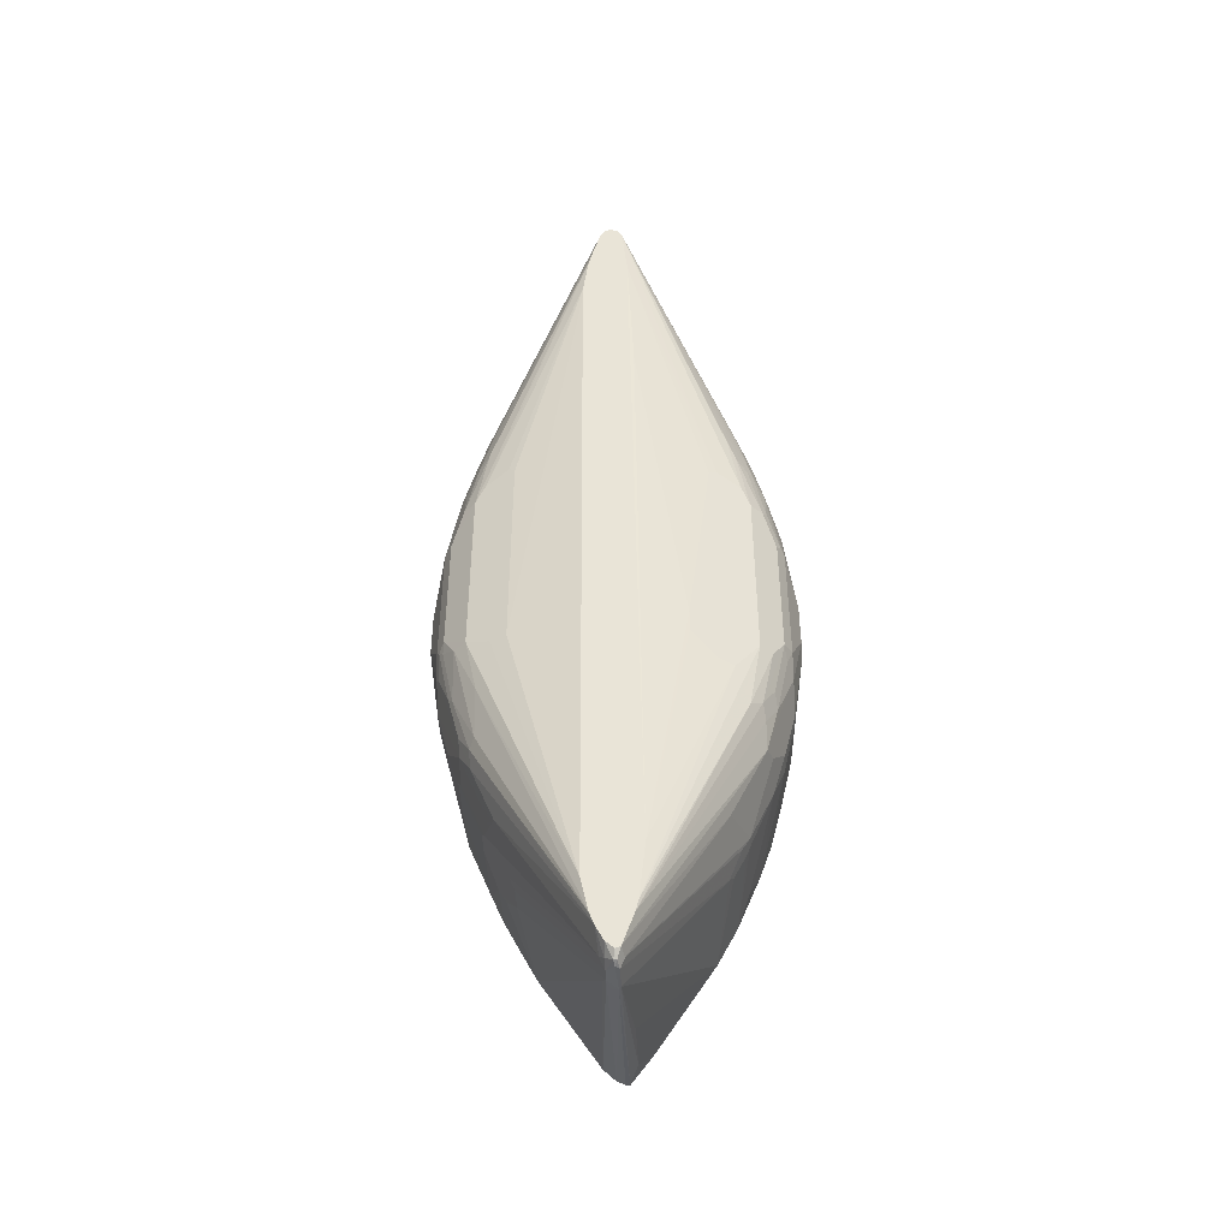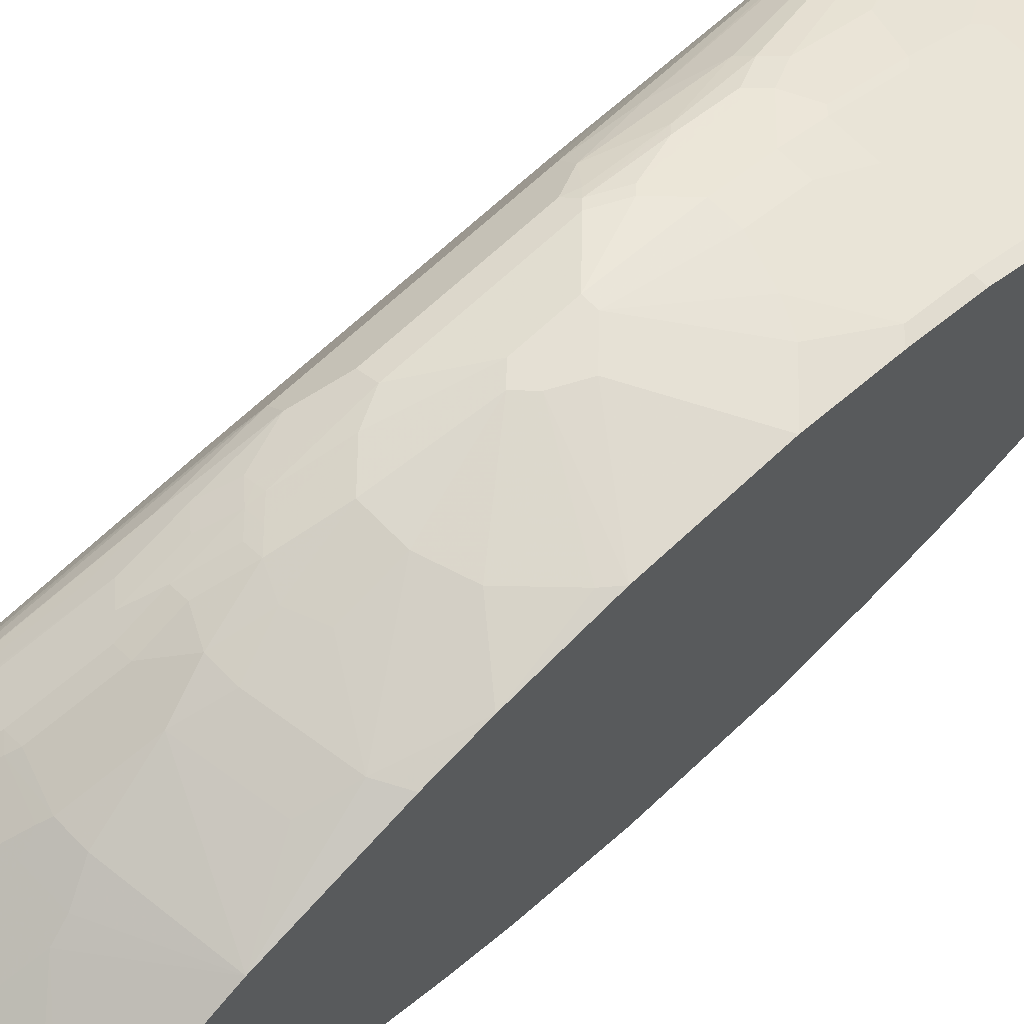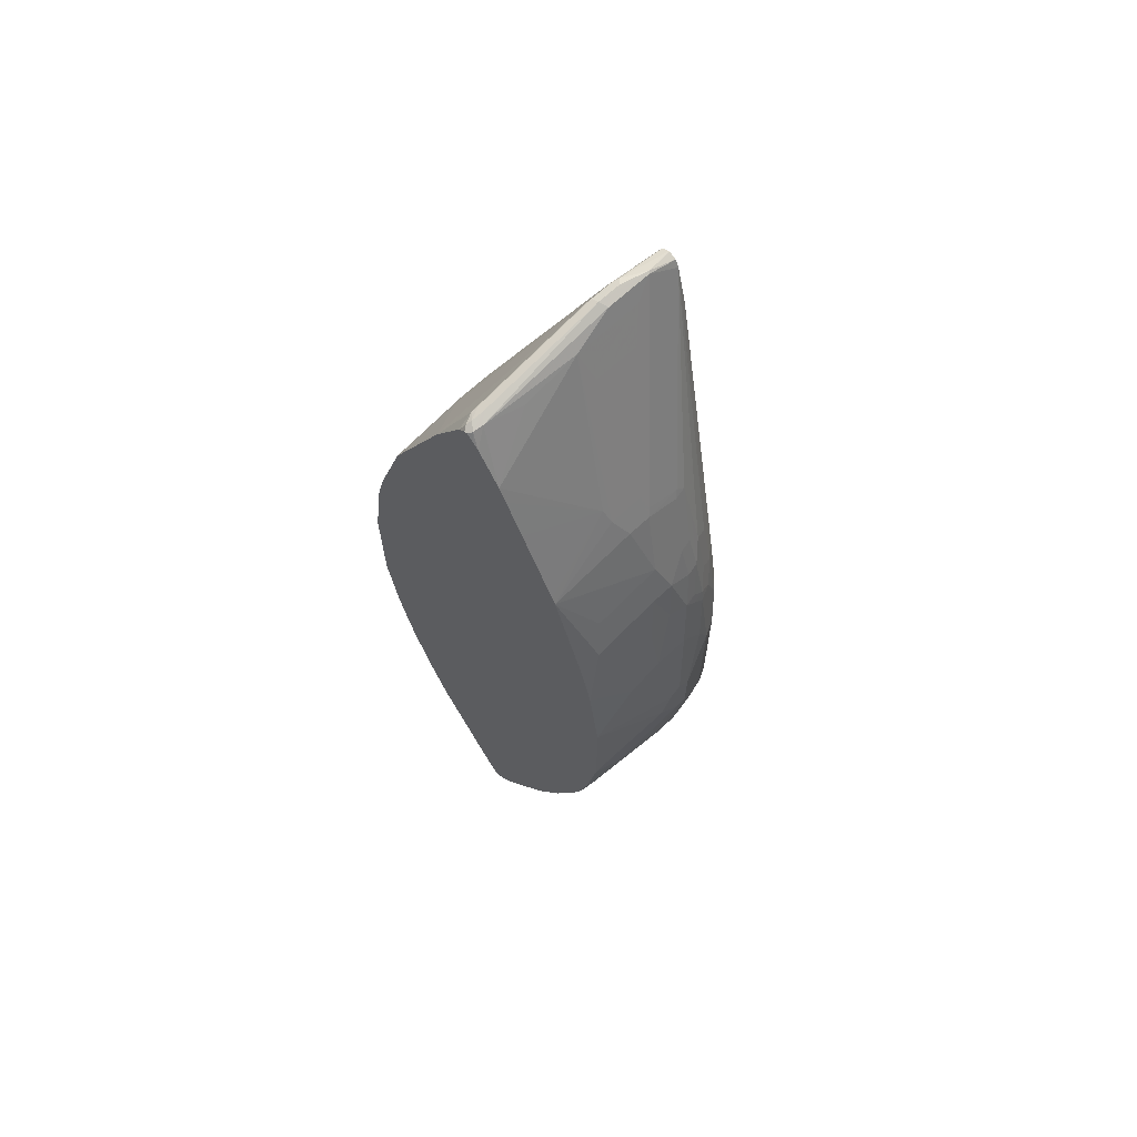
<metadata>
{"format":"obj","ext":"obj","renderer":"f3d","projection":"perspective","resolution":1024,"background":"white","views":[{"elev":-45.0,"azim":-87.6,"up":"+Z"},{"elev":65.3,"azim":46.2,"up":"+Y"},{"elev":66.0,"azim":136.5,"up":"+Z"}]}
</metadata>
<code>
v -0.5021 -0.2429 -0.06466
v -0.3725 -0.2267 -0.1295
v -0.4697 -0.2429 -0.01612
v -0.5183 -0.2429 -0.04852
v -0.5183 -0.2267 -0.1781
v -0.5021 -0.2267 -0.1781
v -0.4535 -0.2267 -0.1619
v -0.3592 -0.2238 -0.1177
v -0.3592 -0.2267 -0.09995
v -0.3887 -0.2105 -0.2105
v -0.3592 -0.2105 -0.1943
v -0.3592 -0.2267 0.04856
v -0.3725 -0.2267 0.0647
v -0.3887 -0.2267 0.08097
v -0.4211 -0.2267 0.1134
v -0.5021 -0.2429 0.01616
v -0.5669 -0.2267 -0.1133
v -0.5507 -0.2267 -0.1457
v -0.5183 -0.2429 0.01616
v -0.5588 -0.2186 -0.17
v -0.5642 -0.2078 -0.2078
v -0.5318 -0.2078 -0.2402
v -0.5183 -0.2105 -0.2429
v -0.4859 -0.2105 -0.2429
v -0.3592 -0.2097 -0.1976
v -0.3592 -0.1943 -0.2591
v -0.3592 -0.2105 0.1619
v -0.3887 -0.2105 0.1781
v -0.4535 -0.2267 0.1295
v -0.5021 -0.2267 0.1456
v -0.5885 -0.2159 -0.1187
v -0.575 -0.2186 -0.1376
v -0.5669 -0.2267 0.0647
v -0.5183 -0.2267 0.1456
v -0.5345 -0.2267 0.1295
v -0.5507 -0.2267 0.0971
v -0.575 -0.2024 -0.2185
v -0.575 -0.1863 -0.2834
v -0.5507 -0.1943 -0.2752
v -0.5021 -0.1943 -0.2915
v -0.4211 -0.1943 -0.2752
v -0.3592 -0.1781 -0.3076
v -0.3592 -0.1943 0.2267
v -0.3887 -0.1943 0.2429
v -0.5021 -0.2105 0.2105
v -0.6209 -0.1835 -0.1511
v -0.6046 -0.1997 -0.1511
v -0.6046 -0.1835 -0.2321
v -0.5885 -0.1997 -0.1997
v -0.5885 -0.2159 0.05932
v -0.5669 -0.2105 0.1619
v -0.5777 -0.2051 0.1673
v -0.5777 -0.2213 0.07008
v -0.5345 -0.2227 0.1477
v -0.5345 -0.1943 0.2591
v -0.5911 -0.1863 -0.251
v -0.6807 -0.02811 -0.5997
v -0.6807 -0.01284 -0.6445
v -0.5911 -0.1376 -0.3967
v -0.575 -0.1539 -0.3643
v -0.5507 -0.162 -0.3563
v -0.5183 -0.162 -0.3724
v -0.5021 -0.162 -0.3724
v -0.3887 -0.162 -0.3563
v -0.3592 -0.1457 -0.3887
v -0.3592 -0.1792 0.2724
v -0.3806 -0.1903 0.251
v -0.3887 -0.1781 0.2915
v -0.4535 -0.1943 0.2591
v -0.6263 -0.1727 -0.1565
v -0.6371 -0.1512 -0.1997
v -0.6807 -0.03215 -0.5827
v -0.6209 -0.1673 -0.2483
v -0.6209 -0.1835 0.1079
v -0.5939 -0.2051 0.1188
v -0.6046 -0.1997 0.1079
v -0.5669 -0.2065 0.1802
v -0.5669 -0.1903 0.245
v -0.5777 -0.1889 0.2321
v -0.5939 -0.1727 0.2645
v -0.5939 -0.1889 0.1997
v -0.5507 -0.1903 0.2611
v -0.5183 -0.1781 0.3077
v -0.5669 -0.1457 0.3725
v -0.6807 -0.00604 -0.6477
v -0.6721 -0.008086 -0.6559
v -0.6641 -0.01617 -0.6478
v -0.5669 -0.1457 -0.3887
v -0.5426 -0.1539 -0.3806
v -0.5237 -0.1512 -0.3941
v -0.5075 -0.1512 -0.3941
v -0.4967 -0.1404 -0.4156
v -0.4967 -0.1565 -0.3832
v -0.3592 -0.1296 -0.4211
v -0.3592 -0.163 0.3211
v -0.3806 -0.1741 0.2995
v -0.4859 -0.1781 0.3077
v -0.3592 -0.1457 0.3725
v -0.6641 -0.09717 -0.1619
v -0.6263 -0.1727 0.1349
v -0.6479 -0.1296 -0.1943
v -0.6807 -0.04024 -0.5025
v -0.6209 -0.1673 0.2051
v -0.6046 -0.1835 0.1889
v -0.575 -0.1863 0.2469
v -0.5831 -0.1579 0.3259
v -0.5831 -0.1741 0.2774
v -0.5911 -0.17 0.2793
v -0.6807 -0.01608 0.6479
v -0.5183 -0.1457 0.3886
v -0.6802 -0.01617 0.6479
v -0.6721 -0.004043 -0.6559
v -0.6807 0.005375 -0.6369
v -0.6641 -0.005375 -0.6586
v -0.6586 -0.0108 -0.6586
v -0.5075 -0.1349 -0.4265
v -0.3592 -0.1188 -0.4426
v -0.4697 -0.1457 0.3886
v -0.3592 -0.1413 0.3814
v -0.4454 -0.1255 0.4292
v -0.4616 -0.1417 0.3968
v -0.6641 -0.09717 -0.1295
v -0.6263 -0.1565 0.2321
v -0.6807 -0.01617 0.6473
v -0.6424 -0.1404 0.1512
v -0.6479 -0.1296 0.1456
v -0.6802 -0.03239 0.3562
v -0.6807 -0.02407 0.5664
v -0.6802 -0.0108 0.6586
v -0.6807 -0.0108 0.6584
v -0.5993 -0.01617 0.664
v -0.6641 0.00604 -0.6478
v -0.6479 0.005375 -0.6532
v -0.6807 0.01084 -0.626
v -0.6236 -0.008086 -0.66
v -0.6263 -0.0108 -0.6586
v -0.4913 -0.02159 -0.6208
v -0.3941 -0.02159 -0.6047
v -0.3592 -0.03776 -0.5722
v -0.5669 -0.01617 0.664
v -0.3592 -0.09717 0.4697
v -0.3592 -0.05398 0.556
v -0.5588 -0.01213 0.6721
v -0.6641 -0.08095 0.2915
v -0.6807 -0.01065 0.6586
v -0.5993 -0.0108 0.6747
v -0.6074 -0.008086 0.6762
v -0.6807 0.01598 -0.6158
v -0.6559 0.01213 -0.6397
v -0.6316 0.005375 -0.6532
v -0.5183 0.1188 -0.4426
v -0.6155 0 -0.6538
v -0.3592 0.005375 -0.6047
v -0.3592 -0.005375 -0.61
v -0.3592 -0.0108 -0.61
v -0.3592 -0.01065 0.6271
v -0.3806 -0.01213 0.6397
v -0.5669 -0.0108 0.6747
v -0.6807 -0.0003805 0.6637
v -0.5669 0 0.6803
v -0.5993 0 0.6803
v -0.6398 0.008086 0.6762
v -0.6802 0 0.664
v -0.575 0.1417 -0.3806
v -0.6807 0.02178 -0.5998
v -0.6802 0.02226 -0.5993
v -0.5911 0.1741 -0.2834
v -0.575 0.1741 -0.2996
v -0.5264 0.1579 -0.3643
v -0.5264 0.1255 -0.4291
v -0.4859 0.1188 -0.4426
v -0.6155 0.0108 -0.6424
v -0.3592 0.02159 -0.5884
v -0.5183 0.1296 -0.4211
v -0.3592 -9.513e-05 0.6371
v -0.3644 -0.004043 0.6397
v -0.3725 -0.001998 0.6438
v -0.3887 -0.0108 0.6423
v -0.6807 0 0.6639
v -0.5723 0.0108 0.6747
v -0.3887 0 0.6479
v -0.3779 0.0108 0.6423
v -0.6371 0.0108 0.6747
v -0.6807 0.0108 0.6586
v -0.6807 0.0008086 0.6636
v -0.5588 0.1579 -0.3482
v -0.6807 0.02193 -0.5993
v -0.6046 0.1673 -0.2752
v -0.5831 0.2004 -0.1943
v -0.5831 0.1842 -0.2591
v -0.575 0.1903 -0.251
v -0.5588 0.1903 -0.2672
v -0.5183 0.162 -0.3563
v -0.5264 0.1903 -0.2834
v -0.4859 0.1296 -0.4211
v -0.4535 0.1404 -0.3995
v -0.4535 0.1349 -0.4102
v -0.3592 0.1025 -0.4589
v -0.3592 0.004138 0.6371
v -0.3644 0.008086 0.6397
v -0.5129 0.02159 0.6532
v -0.4319 0.02159 0.637
v -0.3592 0.02159 0.6208
v -0.3592 0.05398 0.5722
v -0.6807 0.01617 0.6479
v -0.6101 0.02159 0.6532
v -0.6155 0.03239 0.6316
v -0.5237 0.1404 0.4156
v -0.5723 0.1404 0.3995
v -0.6807 0.02221 -0.598
v -0.6209 0.1673 -0.2105
v -0.6046 0.1997 -0.1295
v -0.575 0.2065 -0.1861
v -0.5831 0.2166 -0.1133
v -0.575 0.2227 -0.1052
v -0.5669 0.1943 -0.2429
v -0.5588 0.2227 -0.1376
v -0.5264 0.2227 -0.17
v -0.5264 0.2065 -0.2348
v -0.4859 0.162 -0.3563
v -0.5183 0.1943 -0.2752
v -0.3592 0.1286 -0.4068
v -0.3592 0.107 -0.45
v -0.4535 0.1457 -0.3887
v -0.3592 0.01332 0.6292
v -0.5237 0.04319 0.6101
v -0.4643 0.1188 0.4588
v -0.4697 0.1296 0.4373
v -0.3592 0.06478 0.5506
v -0.6807 0.0283 0.6008
v -0.5851 0.1417 0.3886
v -0.5851 0.1579 0.3401
v -0.5851 0.1741 0.2915
v -0.6046 0.1673 0.2753
v -0.5885 0.04319 0.6101
v -0.5183 0.1296 0.4373
v -0.5183 0.1457 0.4049
v -0.5669 0.1457 0.3886
v -0.6807 0.03215 -0.551
v -0.6209 0.1835 -0.1295
v -0.5885 0.2159 -0.09706
v -0.5669 0.2267 -0.09706
v -0.5507 0.2267 -0.1295
v -0.5885 0.2159 0.08097
v -0.5669 0.2267 0.08097
v -0.5345 0.2267 -0.1457
v -0.5183 0.2267 -0.1619
v -0.5183 0.2105 -0.2267
v -0.3725 0.162 -0.34
v -0.4697 0.1943 -0.2752
v -0.3592 0.1448 -0.3744
v -0.3592 0.1457 -0.3724
v -0.3592 0.1404 0.3995
v -0.3592 0.1457 0.3886
v -0.3592 0.09051 0.4992
v -0.4859 0.1457 0.4049
v -0.6807 0.02868 0.5992
v -0.6209 0.1512 0.2915
v -0.6209 0.1673 0.2267
v -0.5689 0.1741 0.3077
v -0.5689 0.1903 0.2591
v -0.5851 0.1903 0.2267
v -0.6046 0.1835 0.2105
v -0.5021 0.1781 0.3238
v -0.5183 0.1943 0.2753
v -0.5507 0.1781 0.3077
v -0.6479 0.1296 -0.1457
v -0.6371 0.1512 -0.1457
v -0.6807 0.04024 0.502
v -0.6263 0.1727 -0.1295
v -0.6209 0.1835 0.1295
v -0.5183 0.2429 -0.04852
v -0.6046 0.1997 0.1295
v -0.5939 0.2051 0.1295
v -0.5777 0.2051 0.1781
v -0.5669 0.2105 0.1781
v -0.5507 0.2267 0.1134
v -0.5183 0.2429 0.01616
v -0.4859 0.2267 -0.1619
v -0.4859 0.2105 -0.2267
v -0.3592 0.1586 -0.3417
v -0.3725 0.1943 -0.2591
v -0.3592 0.162 0.3401
v -0.3887 0.1943 0.2591
v -0.4049 0.1781 0.3077
v -0.6807 0.03229 0.583
v -0.5507 0.1943 0.2591
v -0.5527 0.2065 0.2105
v -0.5689 0.2065 0.1943
v -0.5885 0.1997 0.1781
v -0.4859 0.1943 0.2753
v -0.5048 0.2078 0.224
v -0.5345 0.2105 0.2105
v -0.6479 0.1296 0.1619
v -0.6807 0.04024 0.5182
v -0.6263 0.1727 0.1456
v -0.6276 0.17 0.1538
v -0.5021 0.2429 -0.04852
v -0.5507 0.2105 0.1943
v -0.5183 0.2267 0.1456
v -0.5021 0.2429 0.03229
v -0.4373 0.2267 -0.1457
v -0.3725 0.2105 -0.1943
v -0.3592 0.191 -0.2608
v -0.3592 0.1943 0.2429
v -0.3592 0.2105 0.1781
v -0.4211 0.2267 0.1295
v -0.4697 0.2267 0.1456
v -0.4697 0.2105 0.2105
v -0.6438 0.1376 0.17
v -0.6371 0.1512 0.1619
v -0.4859 0.2429 -0.03238
v -0.4049 0.2267 -0.1295
v -0.4859 0.2429 0.01616
v -0.3592 0.2105 -0.181
v -0.3592 0.2072 -0.196
v -0.3592 0.2267 0.0647
v -0.3725 0.2267 0.08097
v -0.4049 0.2267 0.1134
v -0.4697 0.2429 -0.01612
v -0.3592 0.2267 -0.08381
v -0.3887 0.2267 -0.1133
f 188 211 212
f 189 212 214
f 187 211 188
f 188 212 189
f 189 213 191
f 189 191 190
f 189 214 215
f 192 216 246
f 191 216 192
f 191 213 217
f 191 217 216
f 192 246 218
f 192 218 219
f 187 210 211
f 192 219 194
f 189 215 213
f 183 209 205
f 180 182 201
f 183 207 208
f 193 194 221
f 175 177 176
f 177 199 200
f 177 200 181
f 177 181 178
f 180 201 206
f 180 206 183
f 183 208 209
f 175 199 177
f 182 202 201
f 182 200 203
f 182 203 204
f 182 204 202
f 183 205 184
f 183 206 235
f 183 235 207
f 181 200 182
f 193 221 250
f 207 235 208
f 194 219 248
f 174 220 195
f 208 236 237
f 208 237 209
f 208 235 236
f 209 237 238
f 209 238 231
f 210 239 211
f 205 234 230
f 211 240 212
f 212 240 241
f 212 241 214
f 213 215 217
f 214 241 215
f 215 242 243
f 215 243 217
f 215 241 244
f 211 239 240
f 205 233 234
f 205 232 233
f 205 231 232
f 194 248 221
f 195 220 196
f 196 222 223
f 196 223 198
f 196 198 197
f 196 220 224
f 196 224 222
f 199 225 200
f 200 225 203
f 201 226 235
f 201 235 206
f 201 202 204
f 201 204 227
f 201 227 228
f 201 228 226
f 204 229 227
f 205 209 231
f 193 250 220
f 174 193 220
f 162 184 185
f 171 198 172
f 145 147 159
f 146 158 147
f 147 158 160
f 147 160 161
f 147 161 162
f 147 162 163
f 147 163 159
f 143 158 146
f 148 164 149
f 148 166 167
f 148 167 168
f 148 168 164
f 149 164 169
f 149 169 170
f 150 171 172
f 150 172 173
f 148 165 166
f 150 173 153
f 143 157 158
f 142 156 157
f 132 134 148
f 132 148 149
f 132 149 133
f 133 150 135
f 133 149 170
f 133 170 151
f 133 151 171
f 142 157 143
f 133 171 150
f 135 152 153
f 135 153 154
f 135 154 155
f 135 155 136
f 136 155 138
f 136 138 137
f 138 155 139
f 135 150 152
f 172 198 173
f 150 153 152
f 151 174 195
f 164 192 186
f 165 187 166
f 166 187 188
f 166 188 167
f 167 188 189
f 167 190 191
f 167 191 168
f 164 168 192
f 168 191 192
f 169 174 170
f 169 186 192
f 169 192 194
f 169 194 193
f 171 195 196
f 171 196 197
f 171 197 198
f 169 193 174
f 151 170 174
f 164 186 169
f 162 185 179
f 151 195 171
f 156 175 176
f 156 176 157
f 157 176 177
f 157 177 178
f 157 178 158
f 158 178 181
f 162 179 163
f 158 181 160
f 160 180 162
f 160 162 161
f 160 181 182
f 160 182 180
f 162 180 183
f 162 183 184
f 215 244 245
f 159 163 179
f 215 245 242
f 230 259 257
f 217 243 246
f 272 312 298
f 273 290 275
f 273 275 274
f 275 290 289
f 275 289 276
f 276 289 299
f 276 299 277
f 272 320 312
f 277 300 301
f 277 299 300
f 279 298 302
f 279 302 303
f 279 303 282
f 279 282 280
f 282 303 316
f 282 316 304
f 277 301 278
f 283 305 284
f 272 314 320
f 272 278 301
f 263 290 273
f 264 285 284
f 264 284 291
f 264 291 265
f 265 291 292
f 265 292 293
f 265 293 287
f 272 301 314
f 265 287 266
f 267 295 294
f 267 294 311
f 267 311 296
f 267 296 270
f 267 270 268
f 271 296 297
f 271 297 286
f 267 269 295
f 262 290 263
f 284 305 306
f 284 307 308
f 301 307 314
f 302 313 303
f 303 315 316
f 303 313 315
f 306 317 318
f 306 318 319
f 306 319 307
f 301 308 307
f 307 319 314
f 312 321 322
f 313 322 315
f 314 319 318
f 314 318 317
f 314 317 320
f 315 322 321
f 317 321 320
f 312 320 321
f 284 306 307
f 300 308 301
f 298 322 313
f 284 308 309
f 284 309 291
f 286 297 295
f 288 293 299
f 288 299 289
f 291 309 292
f 292 309 308
f 298 313 302
f 292 308 300
f 293 300 299
f 294 295 310
f 294 310 311
f 295 297 310
f 296 311 297
f 297 311 310
f 298 312 322
f 292 300 293
f 262 289 290
f 261 289 262
f 261 288 289
f 230 258 259
f 131 143 146
f 231 238 266
f 231 266 260
f 231 260 261
f 231 261 232
f 232 261 233
f 230 234 258
f 233 261 262
f 233 263 234
f 234 263 258
f 237 264 265
f 237 265 266
f 237 266 238
f 237 256 264
f 239 267 268
f 233 262 263
f 239 268 240
f 228 237 236
f 228 254 256
f 218 246 247
f 218 247 248
f 218 248 219
f 220 249 224
f 220 250 249
f 221 248 280
f 221 280 250
f 228 256 237
f 222 224 251
f 224 252 251
f 226 228 236
f 226 236 235
f 227 253 254
f 227 254 228
f 227 229 255
f 227 255 253
f 224 249 252
f 239 269 267
f 240 268 270
f 240 270 296
f 249 282 304
f 249 304 281
f 250 280 282
f 254 283 284
f 254 284 285
f 254 285 264
f 254 264 256
f 249 250 282
f 257 259 286
f 259 263 273
f 259 273 271
f 259 271 286
f 260 266 287
f 260 287 261
f 261 287 293
f 261 293 288
f 258 263 259
f 249 281 252
f 247 280 248
f 247 279 280
f 240 296 271
f 240 271 244
f 240 244 241
f 242 272 243
f 242 245 278
f 242 278 272
f 243 272 246
f 244 271 273
f 244 273 274
f 244 274 275
f 244 275 245
f 245 275 276
f 245 276 277
f 245 277 278
f 246 272 247
f 247 272 298
f 247 298 279
f 216 217 246
f 131 140 143
f 167 189 190
f 129 146 147
f 23 39 40
f 23 40 24
f 24 40 41
f 24 41 26
f 26 41 42
f 27 43 44
f 27 44 28
f 23 38 39
f 28 44 30
f 30 44 45
f 30 45 34
f 31 46 47
f 31 47 48
f 31 48 49
f 31 49 37
f 31 37 32
f 28 30 29
f 31 50 74
f 22 38 23
f 21 37 38
f 15 27 28
f 15 28 29
f 15 29 16
f 16 29 30
f 16 30 34
f 16 34 19
f 17 31 32
f 21 38 22
f 17 32 18
f 17 50 31
f 18 32 20
f 19 34 35
f 19 35 36
f 19 36 33
f 20 37 21
f 20 32 37
f 17 33 50
f 14 27 15
f 31 74 46
f 33 51 52
f 40 62 63
f 40 63 64
f 40 64 42
f 42 64 65
f 43 66 67
f 43 67 44
f 44 67 68
f 40 42 41
f 44 68 69
f 45 69 55
f 46 70 71
f 46 71 72
f 46 72 73
f 46 73 47
f 46 74 100
f 46 100 70
f 44 69 45
f 33 36 51
f 39 62 40
f 38 61 62
f 33 52 53
f 33 53 50
f 34 54 35
f 34 45 55
f 34 55 54
f 35 54 77
f 35 77 51
f 38 62 39
f 35 51 36
f 37 48 56
f 37 56 38
f 38 56 57
f 38 57 58
f 38 58 59
f 38 59 60
f 38 60 61
f 37 49 48
f 13 27 14
f 12 27 13
f 10 26 25
f 4 19 33
f 4 33 17
f 5 20 21
f 5 21 22
f 5 22 23
f 5 23 24
f 5 24 6
f 4 18 5
f 5 18 20
f 6 24 10
f 8 11 25
f 8 25 26
f 8 26 42
f 8 42 65
f 8 65 94
f 8 94 117
f 6 10 7
f 8 117 139
f 4 17 18
f 3 14 15
f 1 2 3
f 1 3 16
f 1 16 19
f 1 19 4
f 1 4 5
f 1 5 6
f 1 6 7
f 3 15 16
f 1 7 2
f 2 9 3
f 2 7 10
f 2 10 11
f 2 11 8
f 3 9 12
f 3 12 13
f 3 13 14
f 2 8 9
f 8 139 155
f 8 155 154
f 8 154 153
f 8 203 225
f 8 225 199
f 8 199 175
f 8 175 156
f 8 156 142
f 8 142 141
f 129 147 145
f 8 204 203
f 8 119 98
f 8 95 66
f 8 66 43
f 8 43 27
f 8 27 12
f 8 12 9
f 10 25 11
f 10 24 26
f 8 98 95
f 8 229 204
f 8 255 229
f 8 253 255
f 8 153 173
f 8 173 198
f 8 198 223
f 8 223 222
f 8 222 251
f 8 251 252
f 8 252 281
f 8 281 304
f 8 304 316
f 8 316 315
f 8 315 321
f 8 321 317
f 8 317 306
f 8 306 305
f 8 305 283
f 8 283 254
f 8 254 253
f 47 73 48
f 48 73 57
f 8 141 119
f 50 53 75
f 90 116 91
f 90 115 116
f 92 116 117
f 92 117 94
f 95 98 96
f 97 98 118
f 98 119 120
f 87 89 88
f 98 120 121
f 99 122 102
f 99 102 101
f 100 123 124
f 100 124 125
f 100 125 126
f 100 126 122
f 102 122 127
f 98 121 118
f 102 127 128
f 87 115 90
f 86 114 115
f 78 107 105
f 79 105 80
f 80 105 108
f 80 108 109
f 80 109 81
f 81 109 104
f 82 84 109
f 86 115 87
f 82 109 106
f 83 118 110
f 83 110 84
f 84 110 111
f 84 111 109
f 85 112 86
f 85 113 112
f 86 112 114
f 83 97 118
f 78 106 107
f 103 104 109
f 105 107 108
f 117 137 138
f 117 138 139
f 118 121 143
f 118 143 140
f 119 141 120
f 120 141 142
f 120 142 143
f 117 136 137
f 120 143 121
f 122 144 128
f 122 128 127
f 124 128 125
f 125 128 126
f 126 128 144
f 129 145 130
f 48 57 56
f 122 126 144
f 103 109 123
f 116 136 117
f 115 135 136
f 106 109 107
f 107 109 108
f 109 111 129
f 109 129 130
f 109 124 123
f 110 118 140
f 110 140 131
f 115 136 116
f 110 131 111
f 111 146 129
f 112 113 132
f 112 132 133
f 112 133 114
f 113 134 132
f 114 135 115
f 114 133 135
f 111 131 146
f 78 82 106
f 91 116 92
f 76 104 103
f 57 130 145
f 57 145 159
f 57 159 179
f 57 179 185
f 57 185 184
f 57 184 205
f 57 205 230
f 57 109 130
f 57 230 257
f 57 286 295
f 57 295 269
f 57 269 239
f 57 239 210
f 57 210 187
f 57 187 165
f 57 165 148
f 57 257 286
f 57 124 109
f 57 128 124
f 57 102 128
f 50 75 76
f 50 76 74
f 51 77 52
f 52 75 53
f 52 77 78
f 52 78 79
f 52 79 80
f 52 80 81
f 52 81 75
f 54 55 82
f 54 82 78
f 54 78 77
f 55 69 97
f 55 97 83
f 78 105 79
f 55 84 82
f 57 72 102
f 57 148 134
f 57 134 113
f 55 83 84
f 57 85 58
f 67 95 96
f 67 96 68
f 68 97 69
f 68 96 98
f 68 98 97
f 70 99 71
f 70 100 122
f 66 95 67
f 70 122 99
f 71 102 72
f 74 76 103
f 74 103 123
f 74 123 100
f 75 81 104
f 57 113 85
f 75 104 76
f 71 101 102
f 65 92 94
f 71 99 101
f 63 65 64
f 58 85 86
f 65 93 92
f 58 86 87
f 58 87 59
f 59 87 88
f 57 73 72
f 59 61 60
f 61 88 89
f 59 88 61
f 62 89 87
f 62 87 90
f 62 90 91
f 62 91 63
f 63 91 92
f 63 93 65
f 61 89 62
f 63 92 93

</code>
